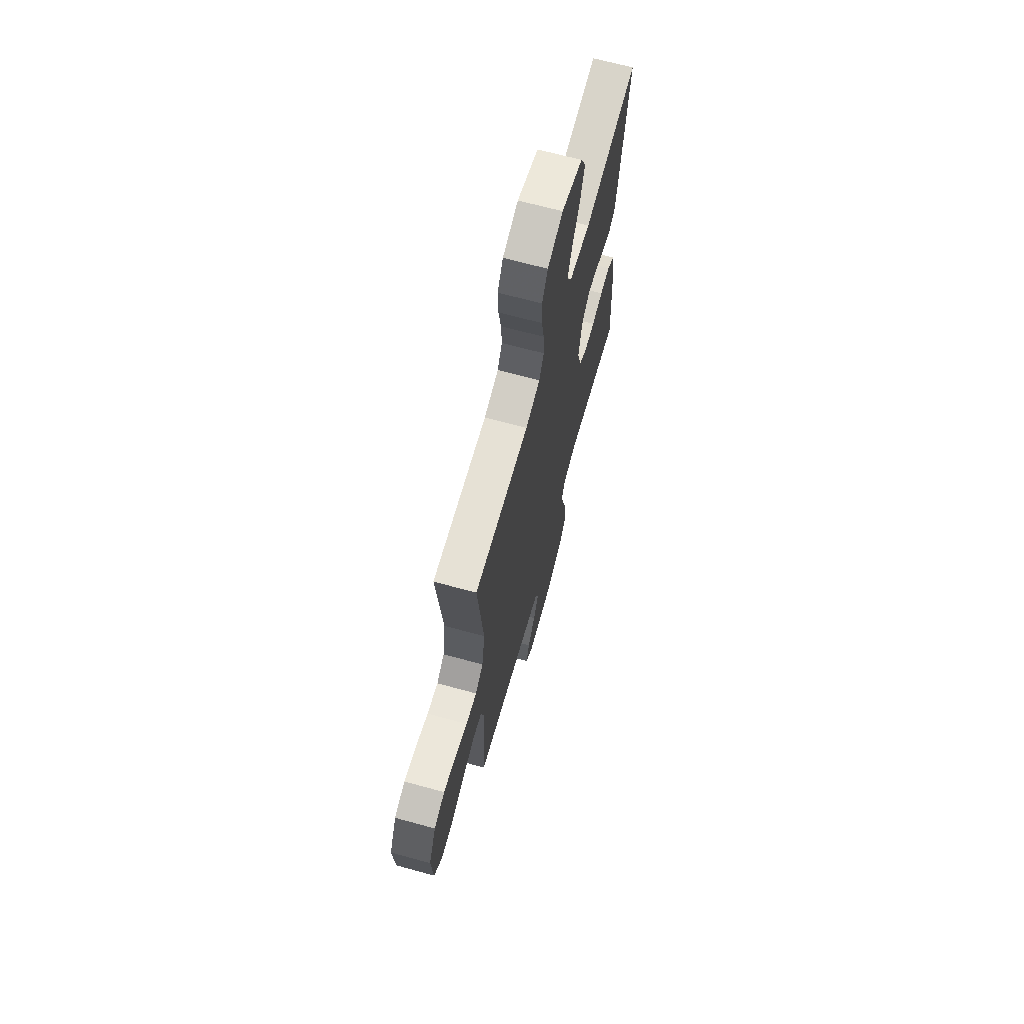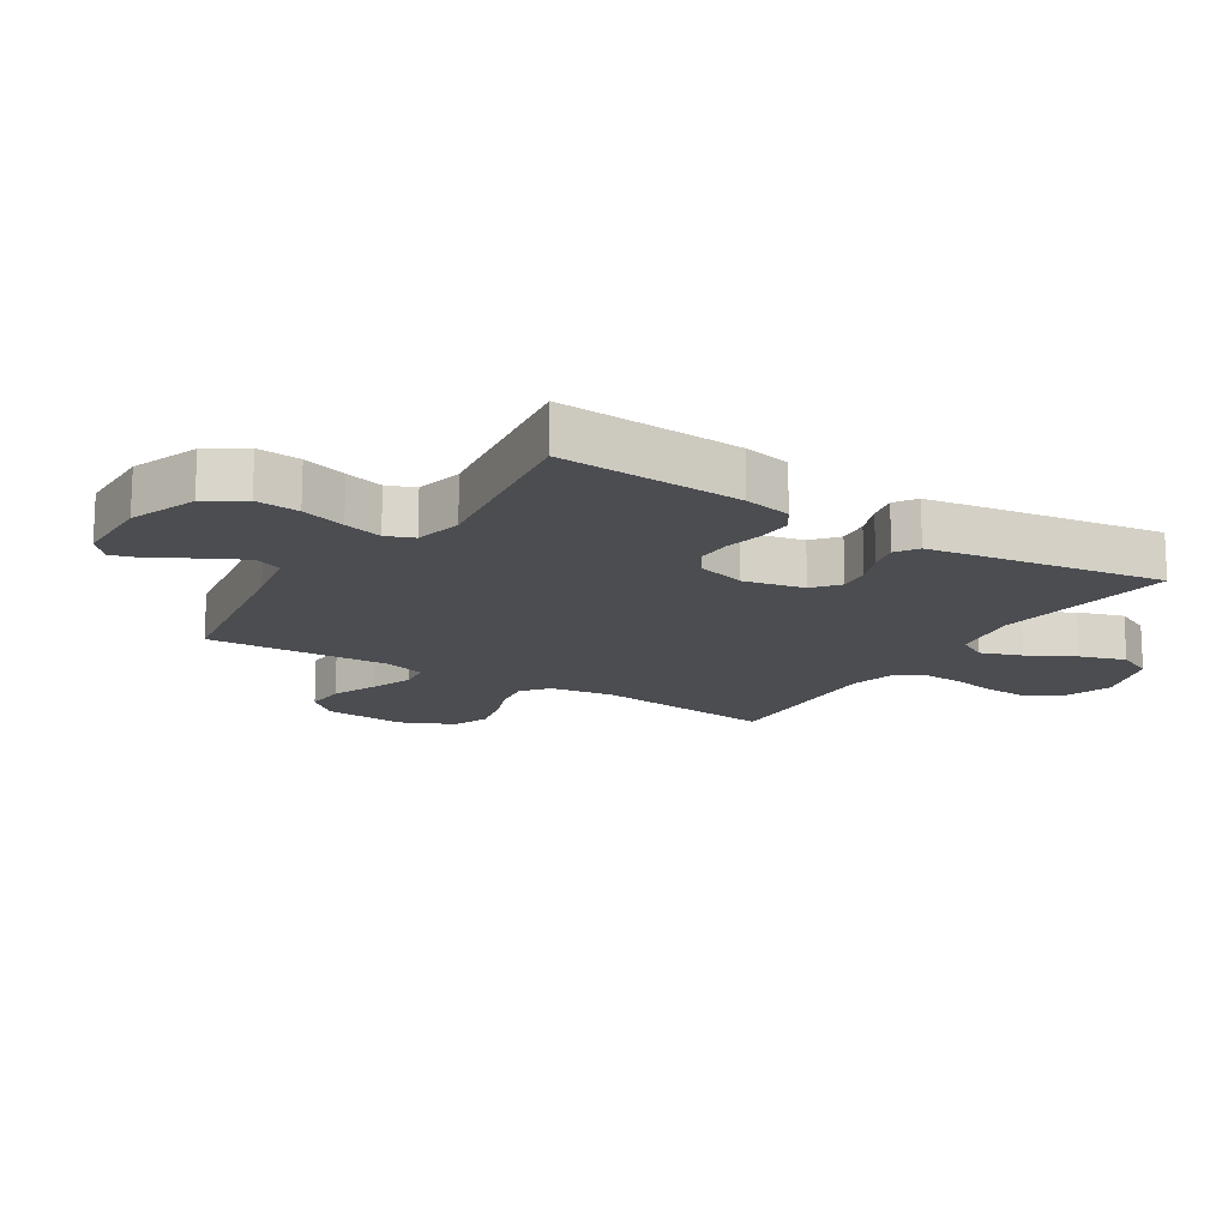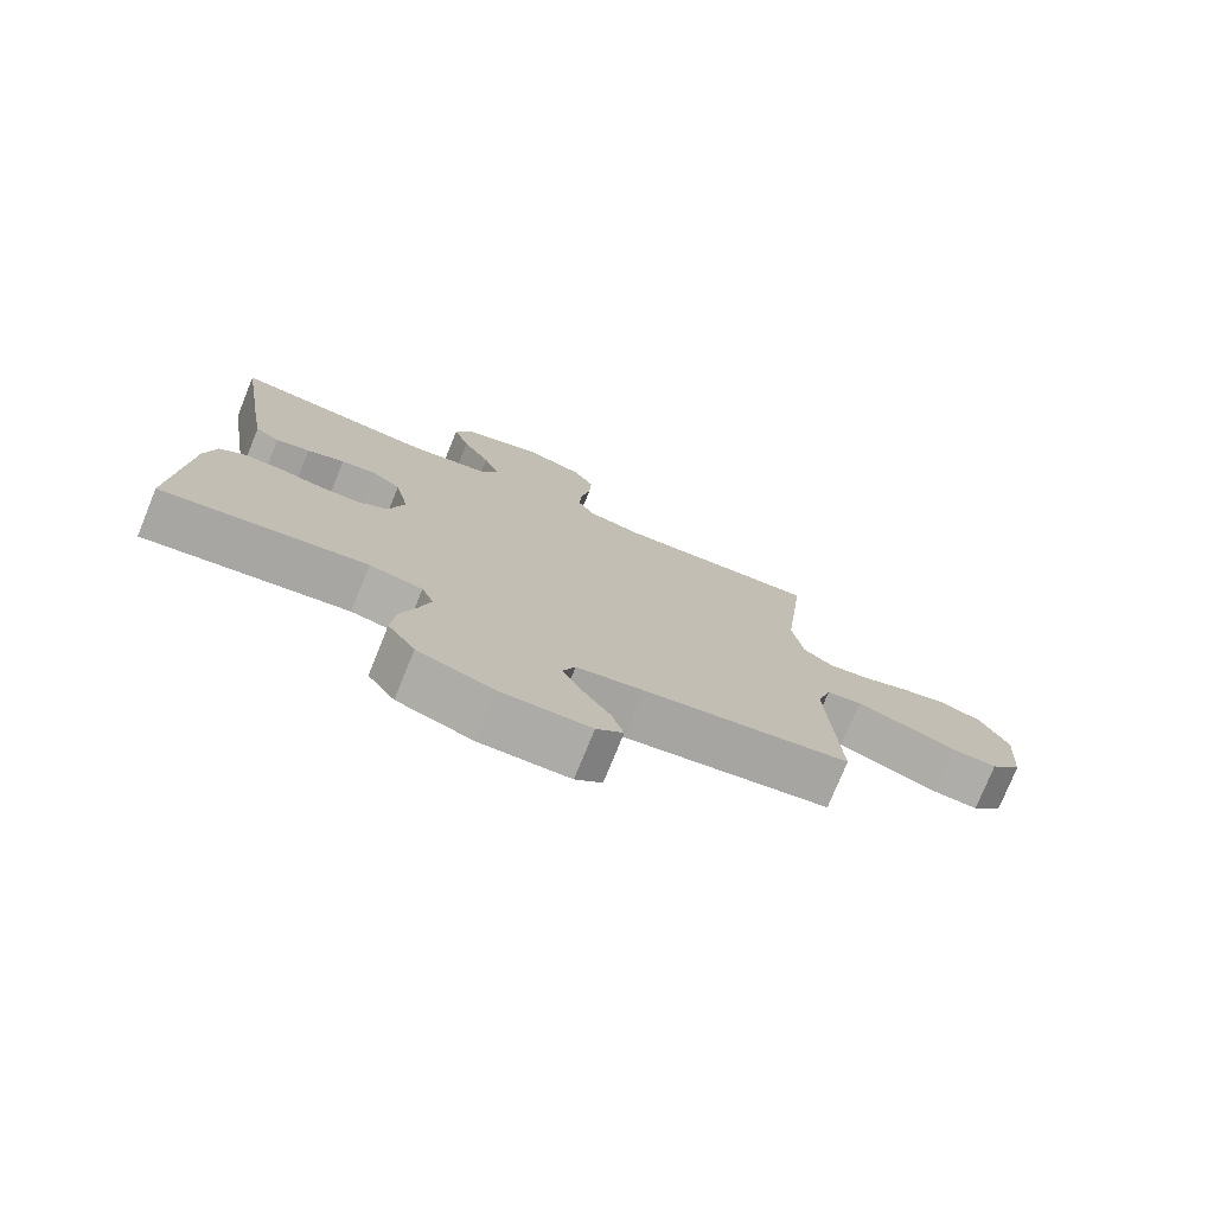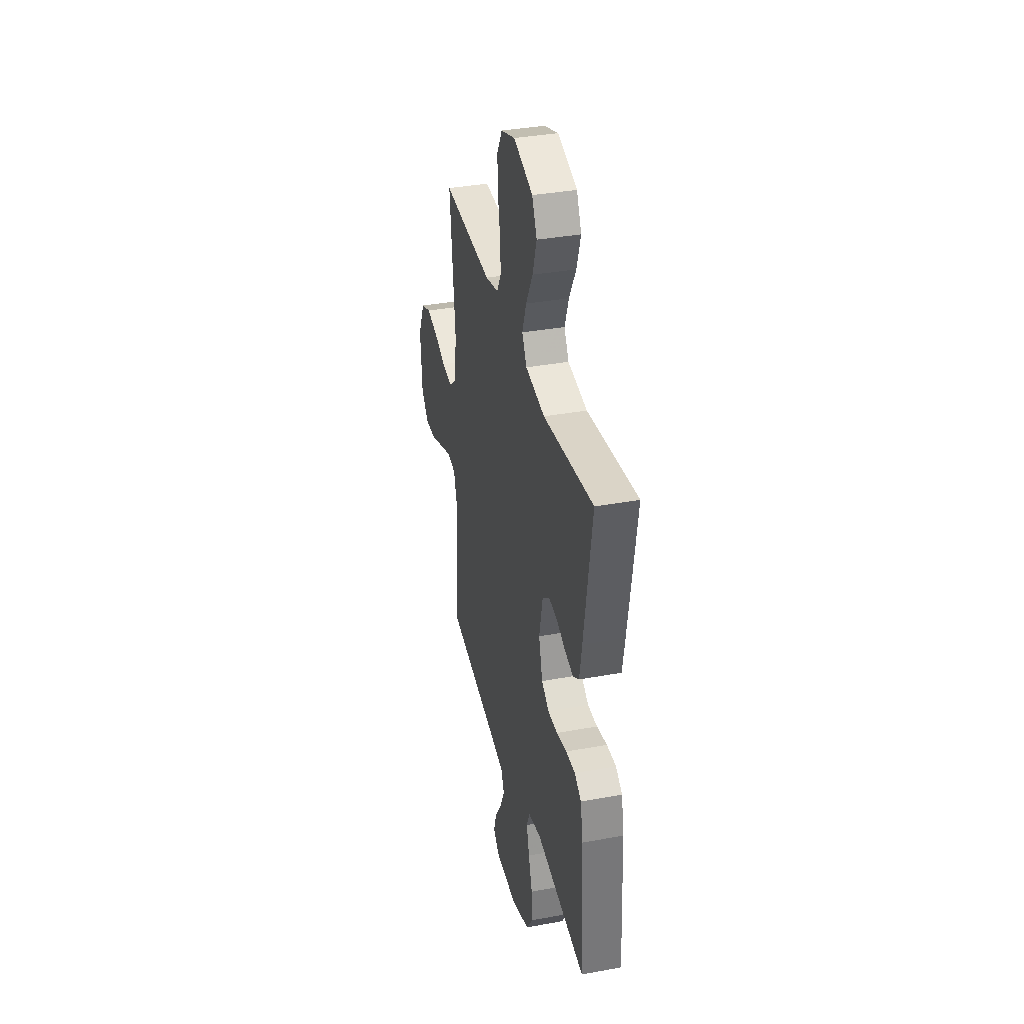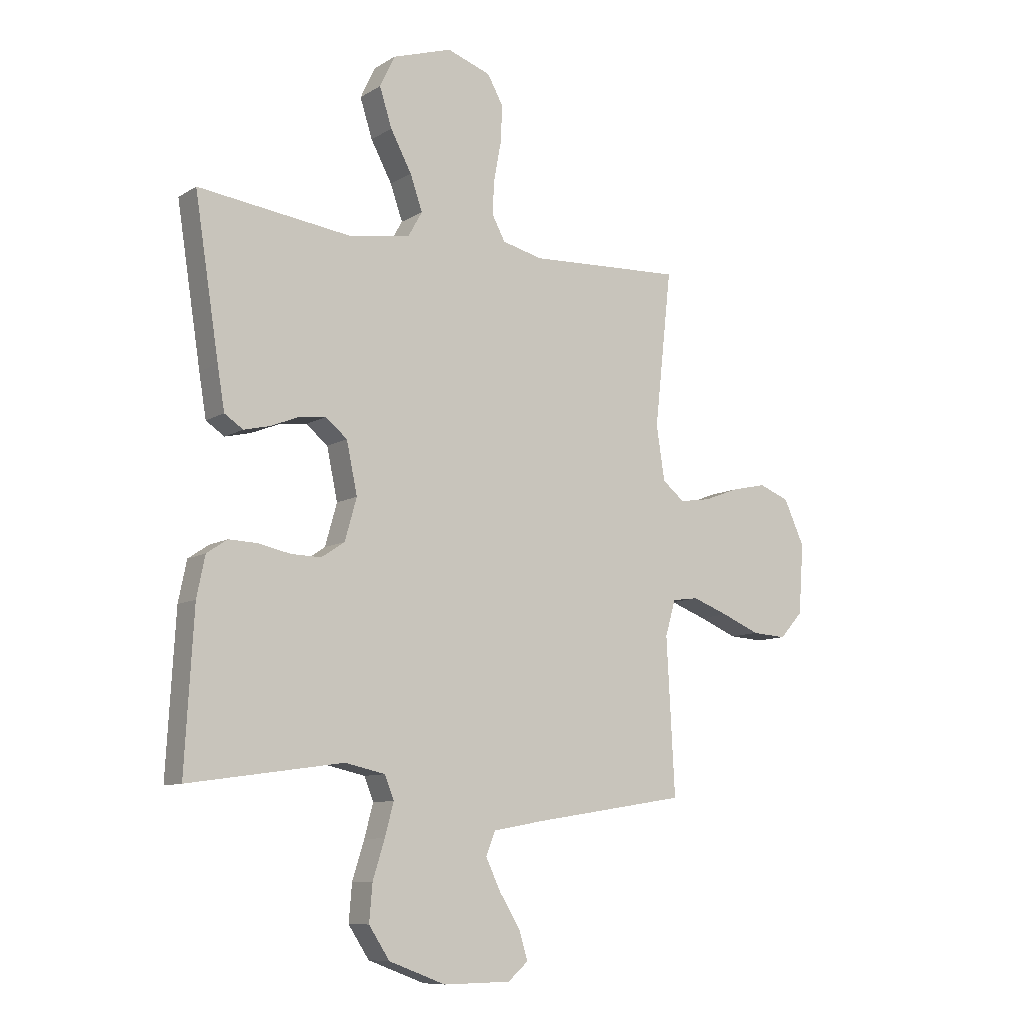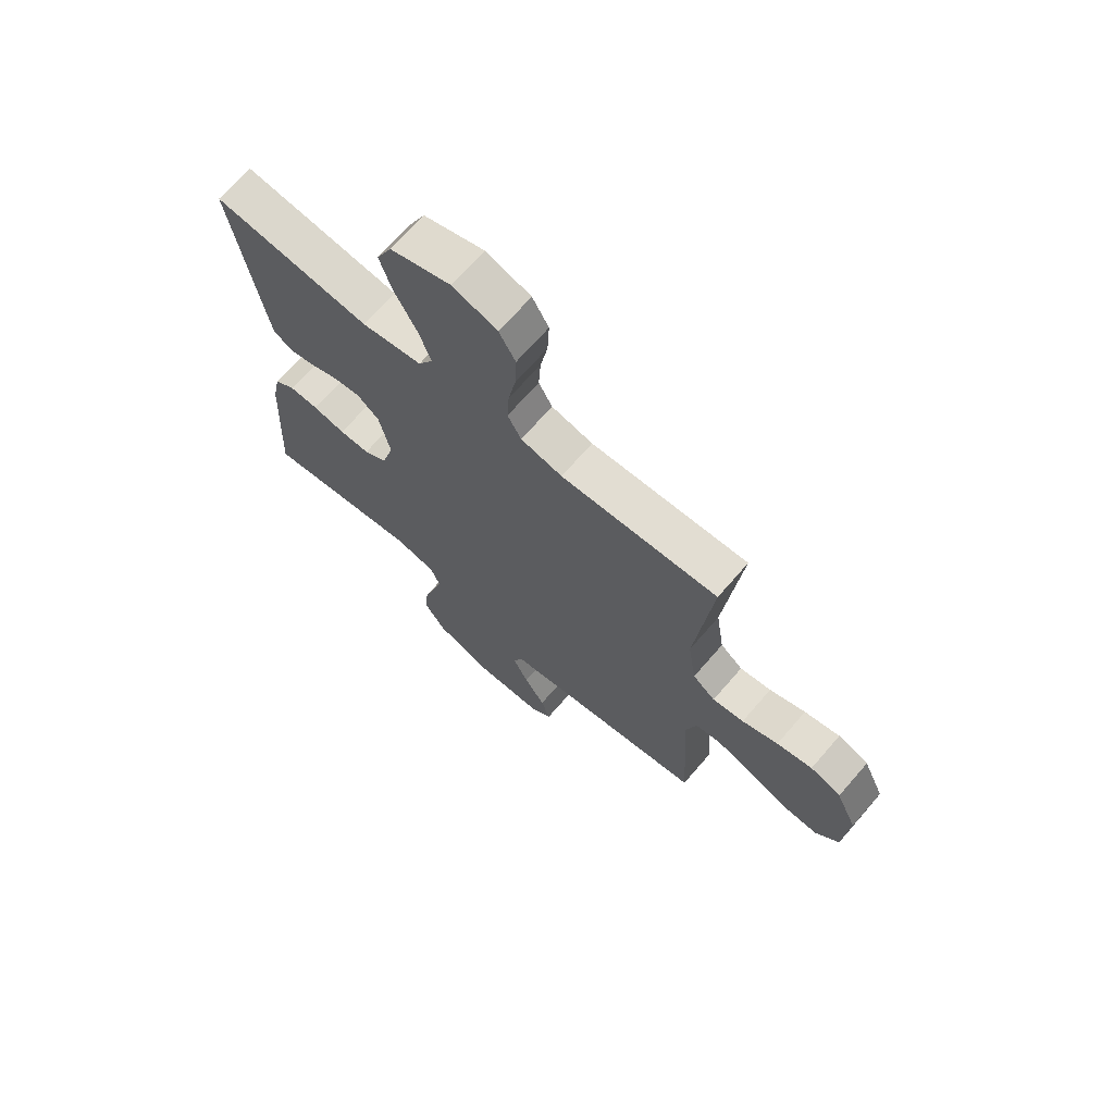
<metadata>
{"format":"obj","ext":"obj","renderer":"f3d","projection":"perspective","resolution":1024,"background":"white","views":[{"elev":67.8,"azim":105.3,"up":"+Z"},{"elev":-15.6,"azim":-122.3,"up":"+Y"},{"elev":-76.7,"azim":-22.2,"up":"+Z"},{"elev":36.4,"azim":-103.5,"up":"+Z"},{"elev":-9.5,"azim":-33.5,"up":"+Z"},{"elev":69.2,"azim":40.9,"up":"+Z"}]}
</metadata>
<code>
v -0.5 0.07 -0.5
v -0.483 0.07 -0.2
v -0.467 0.07 -0.122
v -0.427 0.07 -0.095
v -0.371 0.07 -0.097
v -0.309 0.07 -0.11
v -0.251 0.07 -0.111
v -0.206 0.07 -0.081
v -0.183 0.07 0
v -0.204 0.07 0.099
v -0.246 0.07 0.133
v -0.298 0.07 0.127
v -0.353 0.07 0.105
v -0.403 0.07 0.093
v -0.439 0.07 0.117
v -0.453 0.07 0.2
v -0.5 0.07 0.5
v -0.2 0.07 0.462
v -0.084 0.07 0.481
v -0.056 0.07 0.53
v -0.08 0.07 0.598
v -0.121 0.07 0.674
v -0.145 0.07 0.749
v -0.116 0.07 0.81
v 0 0.07 0.848
v 0.085 0.07 0.819
v 0.116 0.07 0.764
v 0.113 0.07 0.693
v 0.099 0.07 0.619
v 0.095 0.07 0.552
v 0.121 0.07 0.504
v 0.2 0.07 0.485
v 0.5 0.07 0.5
v 0.467 0.07 0.2
v 0.483 0.07 0.095
v 0.526 0.07 0.06
v 0.586 0.07 0.069
v 0.655 0.07 0.095
v 0.723 0.07 0.11
v 0.782 0.07 0.087
v 0.822 0.07 0
v 0.812 0.07 -0.135
v 0.767 0.07 -0.185
v 0.7 0.07 -0.181
v 0.625 0.07 -0.15
v 0.555 0.07 -0.124
v 0.504 0.07 -0.131
v 0.484 0.07 -0.2
v 0.5 0.07 -0.5
v 0.2 0.07 -0.548
v 0.102 0.07 -0.566
v 0.084 0.07 -0.611
v 0.113 0.07 -0.672
v 0.153 0.07 -0.736
v 0.17 0.07 -0.792
v 0.131 0.07 -0.826
v 0 0.07 -0.828
v -0.11 0.07 -0.787
v -0.15 0.07 -0.726
v -0.144 0.07 -0.655
v -0.121 0.07 -0.582
v -0.104 0.07 -0.519
v -0.122 0.07 -0.474
v -0.2 0.07 -0.457
v -0.5 0 -0.5
v -0.483 0 -0.2
v -0.467 0 -0.122
v -0.427 0 -0.095
v -0.371 0 -0.097
v -0.309 0 -0.11
v -0.251 0 -0.111
v -0.206 0 -0.081
v -0.183 0 0
v -0.204 0 0.099
v -0.246 0 0.133
v -0.298 0 0.127
v -0.353 0 0.105
v -0.403 0 0.093
v -0.439 0 0.117
v -0.453 0 0.2
v -0.5 0 0.5
v -0.2 0 0.462
v -0.084 0 0.481
v -0.056 0 0.53
v -0.08 0 0.598
v -0.121 0 0.674
v -0.145 0 0.749
v -0.116 0 0.81
v 0 0 0.848
v 0.085 0 0.819
v 0.116 0 0.764
v 0.113 0 0.693
v 0.099 0 0.619
v 0.095 0 0.552
v 0.121 0 0.504
v 0.2 0 0.485
v 0.5 0 0.5
v 0.467 0 0.2
v 0.483 0 0.095
v 0.526 0 0.06
v 0.586 0 0.069
v 0.655 0 0.095
v 0.723 0 0.11
v 0.782 0 0.087
v 0.822 0 0
v 0.812 0 -0.135
v 0.767 0 -0.185
v 0.7 0 -0.181
v 0.625 0 -0.15
v 0.555 0 -0.124
v 0.504 0 -0.131
v 0.484 0 -0.2
v 0.5 0 -0.5
v 0.2 0 -0.548
v 0.102 0 -0.566
v 0.084 0 -0.611
v 0.113 0 -0.672
v 0.153 0 -0.736
v 0.17 0 -0.792
v 0.131 0 -0.826
v 0 0 -0.828
v -0.11 0 -0.787
v -0.15 0 -0.726
v -0.144 0 -0.655
v -0.121 0 -0.582
v -0.104 0 -0.519
v -0.122 0 -0.474
v -0.2 0 -0.457
f 59 60 61
f 58 59 61
f 57 58 61
f 56 57 61
f 55 56 61
f 54 55 61
f 53 54 61
f 52 53 61 62
f 51 52 62 63
f 48 49 50
f 50 51 63
f 48 50 63
f 47 48 63
f 43 44 45
f 42 43 45
f 41 42 45
f 40 41 45
f 39 40 45
f 38 39 45
f 37 38 45
f 36 37 45 46
f 35 36 46 47
f 32 33 34
f 47 63 64
f 35 47 64
f 34 35 64
f 32 34 64
f 31 32 64
f 27 28 29
f 26 27 29
f 25 26 29
f 24 25 29
f 23 24 29
f 22 23 29
f 21 22 29
f 20 21 29 30
f 16 17 18
f 15 16 18
f 14 15 18
f 13 14 18
f 12 13 18
f 11 12 18 19
f 20 30 31
f 19 20 31
f 11 19 31
f 10 11 31
f 4 5 6
f 3 4 6
f 2 3 6
f 1 2 6
f 64 1 6
f 64 6 7
f 9 10 31
f 8 9 31 64
f 7 8 64
f 125 124 123
f 125 123 122
f 125 122 121
f 125 121 120
f 125 120 119
f 125 119 118
f 125 118 117
f 126 125 117 116
f 127 126 116 115
f 114 113 112
f 127 115 114
f 127 114 112
f 127 112 111
f 109 108 107
f 109 107 106
f 109 106 105
f 109 105 104
f 109 104 103
f 109 103 102
f 109 102 101
f 110 109 101 100
f 111 110 100 99
f 98 97 96
f 128 127 111
f 128 111 99
f 128 99 98
f 128 98 96
f 128 96 95
f 93 92 91
f 93 91 90
f 93 90 89
f 93 89 88
f 93 88 87
f 93 87 86
f 93 86 85
f 94 93 85 84
f 82 81 80
f 82 80 79
f 82 79 78
f 82 78 77
f 82 77 76
f 83 82 76 75
f 95 94 84
f 95 84 83
f 95 83 75
f 95 75 74
f 70 69 68
f 70 68 67
f 70 67 66
f 70 66 65
f 70 65 128
f 71 70 128
f 95 74 73
f 128 95 73 72
f 128 72 71
f 1 65 66 2
f 2 66 67 3
f 3 67 68 4
f 4 68 69 5
f 5 69 70 6
f 6 70 71 7
f 7 71 72 8
f 8 72 73 9
f 9 73 74 10
f 10 74 75 11
f 11 75 76 12
f 12 76 77 13
f 13 77 78 14
f 14 78 79 15
f 15 79 80 16
f 16 80 81 17
f 17 81 82 18
f 18 82 83 19
f 19 83 84 20
f 20 84 85 21
f 21 85 86 22
f 22 86 87 23
f 23 87 88 24
f 24 88 89 25
f 25 89 90 26
f 26 90 91 27
f 27 91 92 28
f 28 92 93 29
f 29 93 94 30
f 30 94 95 31
f 31 95 96 32
f 32 96 97 33
f 33 97 98 34
f 34 98 99 35
f 35 99 100 36
f 36 100 101 37
f 37 101 102 38
f 38 102 103 39
f 39 103 104 40
f 40 104 105 41
f 41 105 106 42
f 42 106 107 43
f 43 107 108 44
f 44 108 109 45
f 45 109 110 46
f 46 110 111 47
f 47 111 112 48
f 48 112 113 49
f 49 113 114 50
f 50 114 115 51
f 51 115 116 52
f 52 116 117 53
f 53 117 118 54
f 54 118 119 55
f 55 119 120 56
f 56 120 121 57
f 57 121 122 58
f 58 122 123 59
f 59 123 124 60
f 60 124 125 61
f 61 125 126 62
f 62 126 127 63
f 63 127 128 64
f 64 128 65 1

</code>
